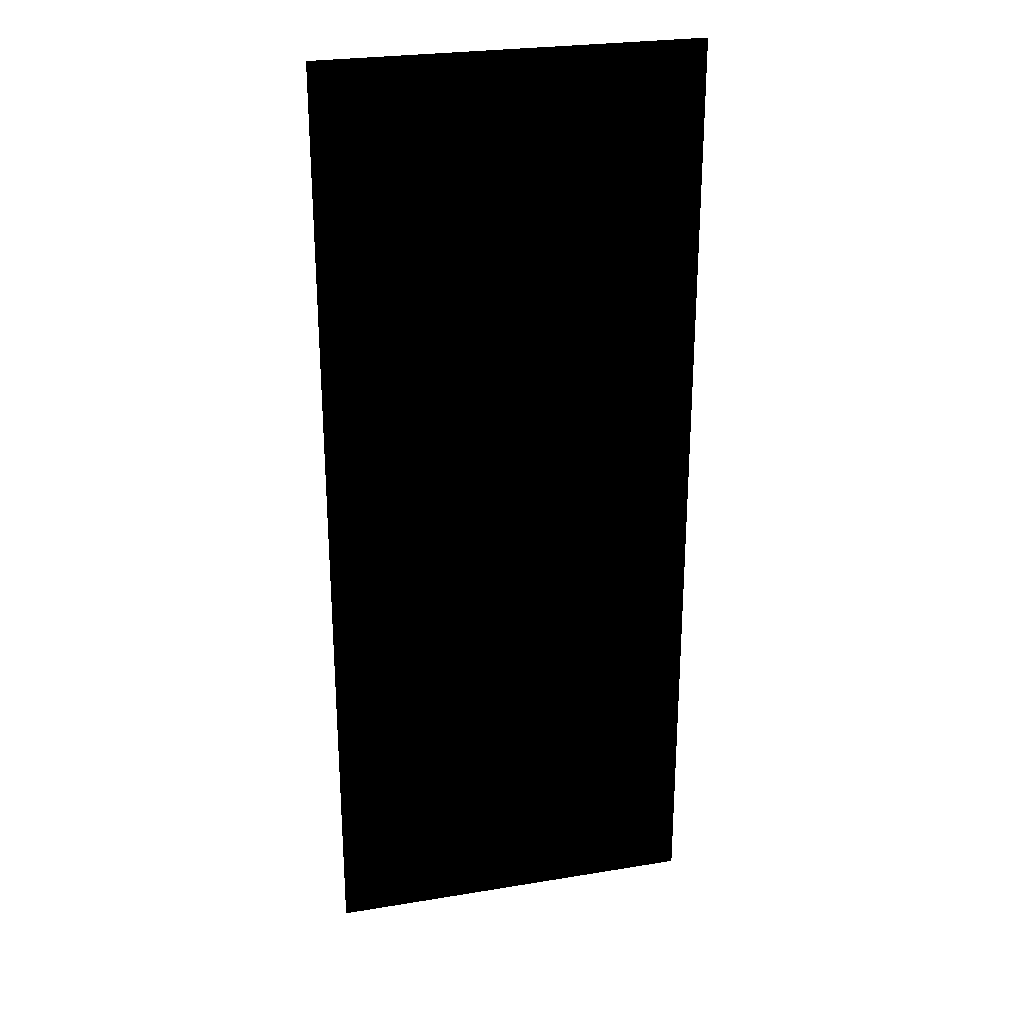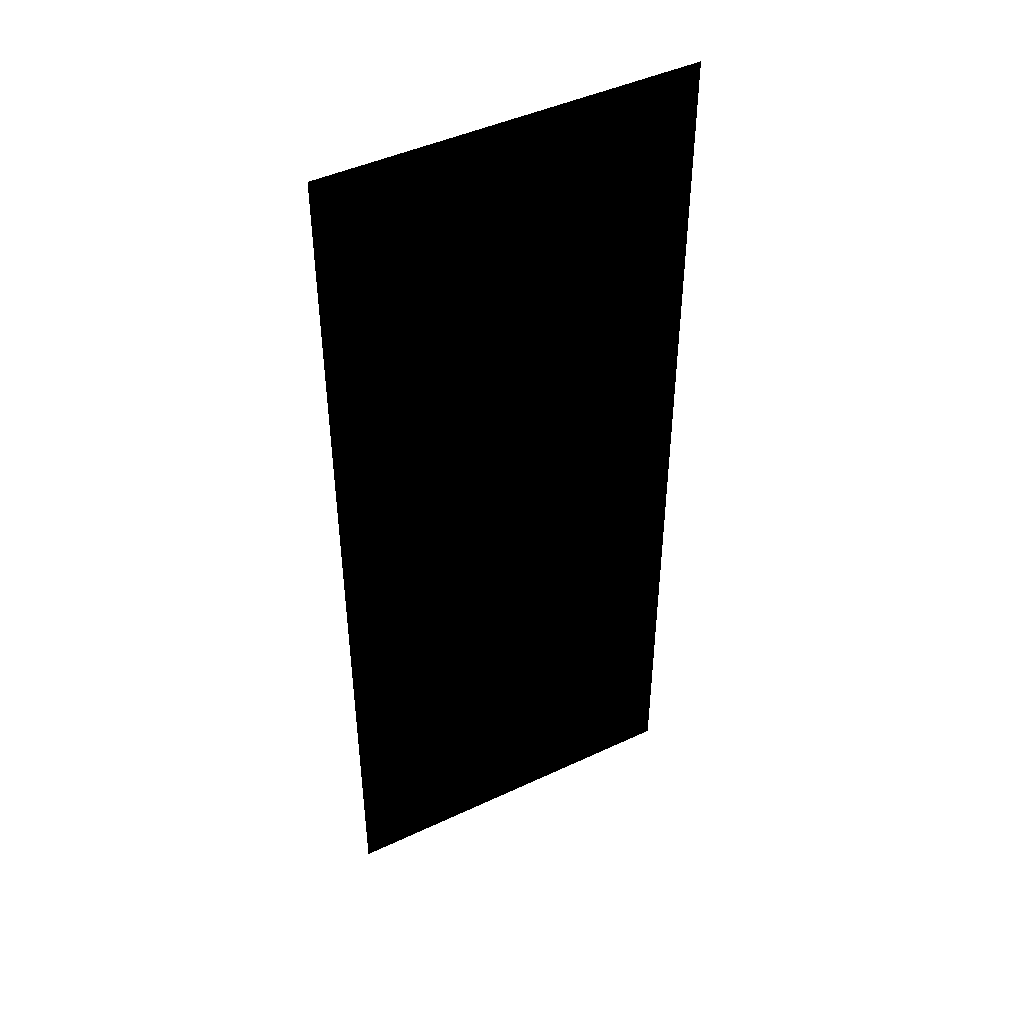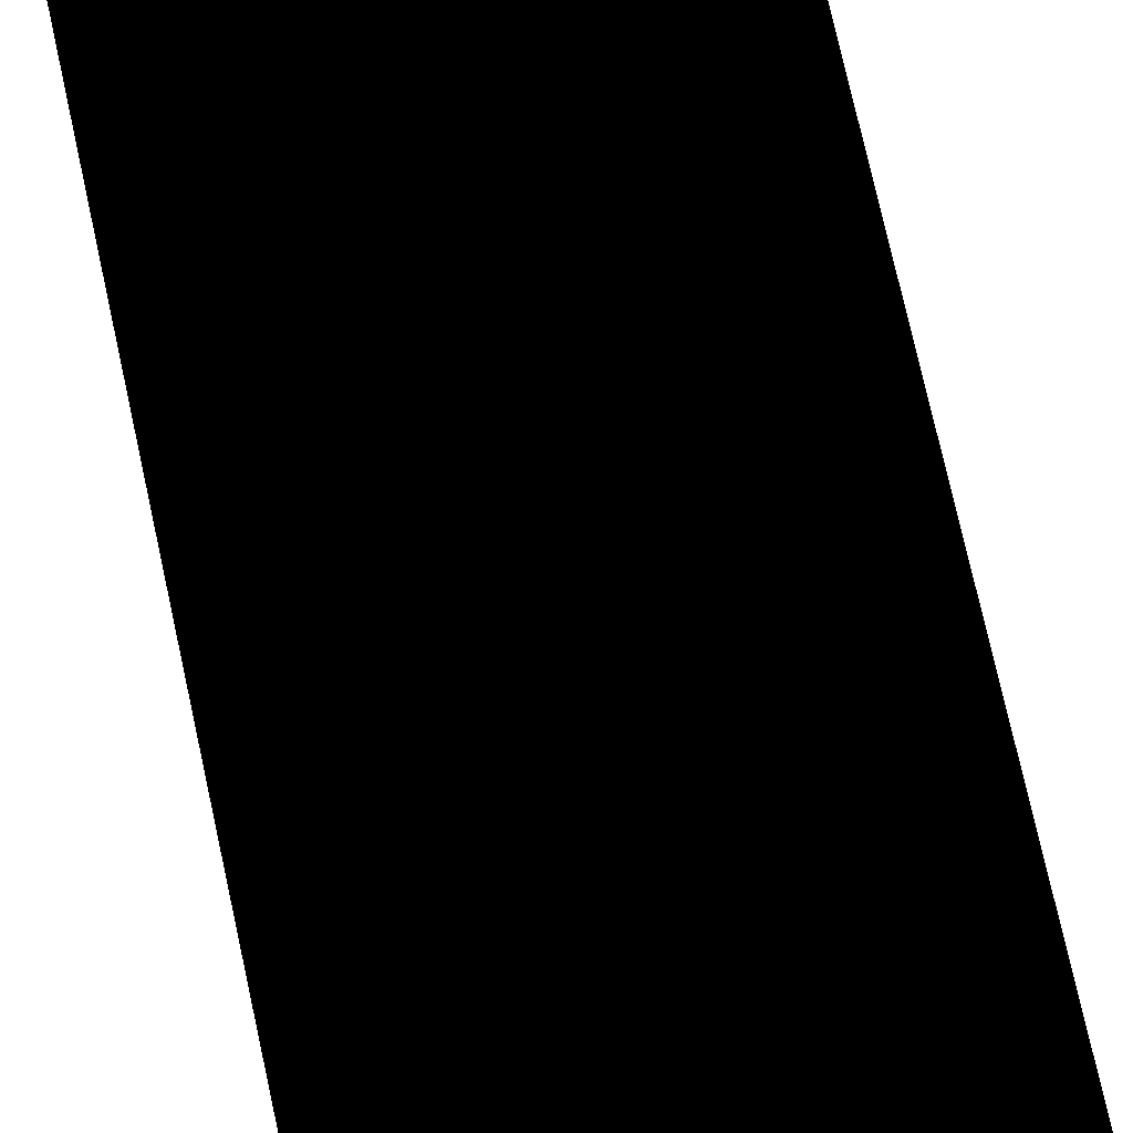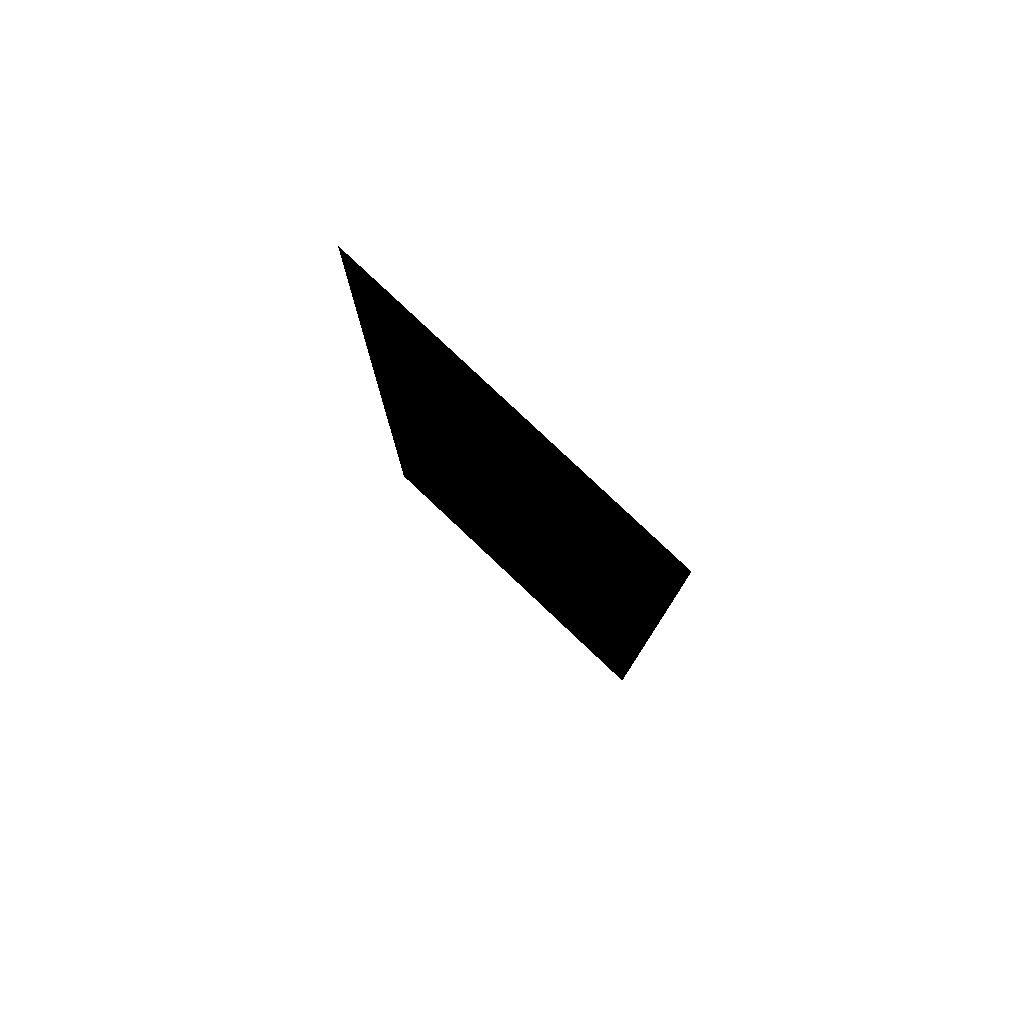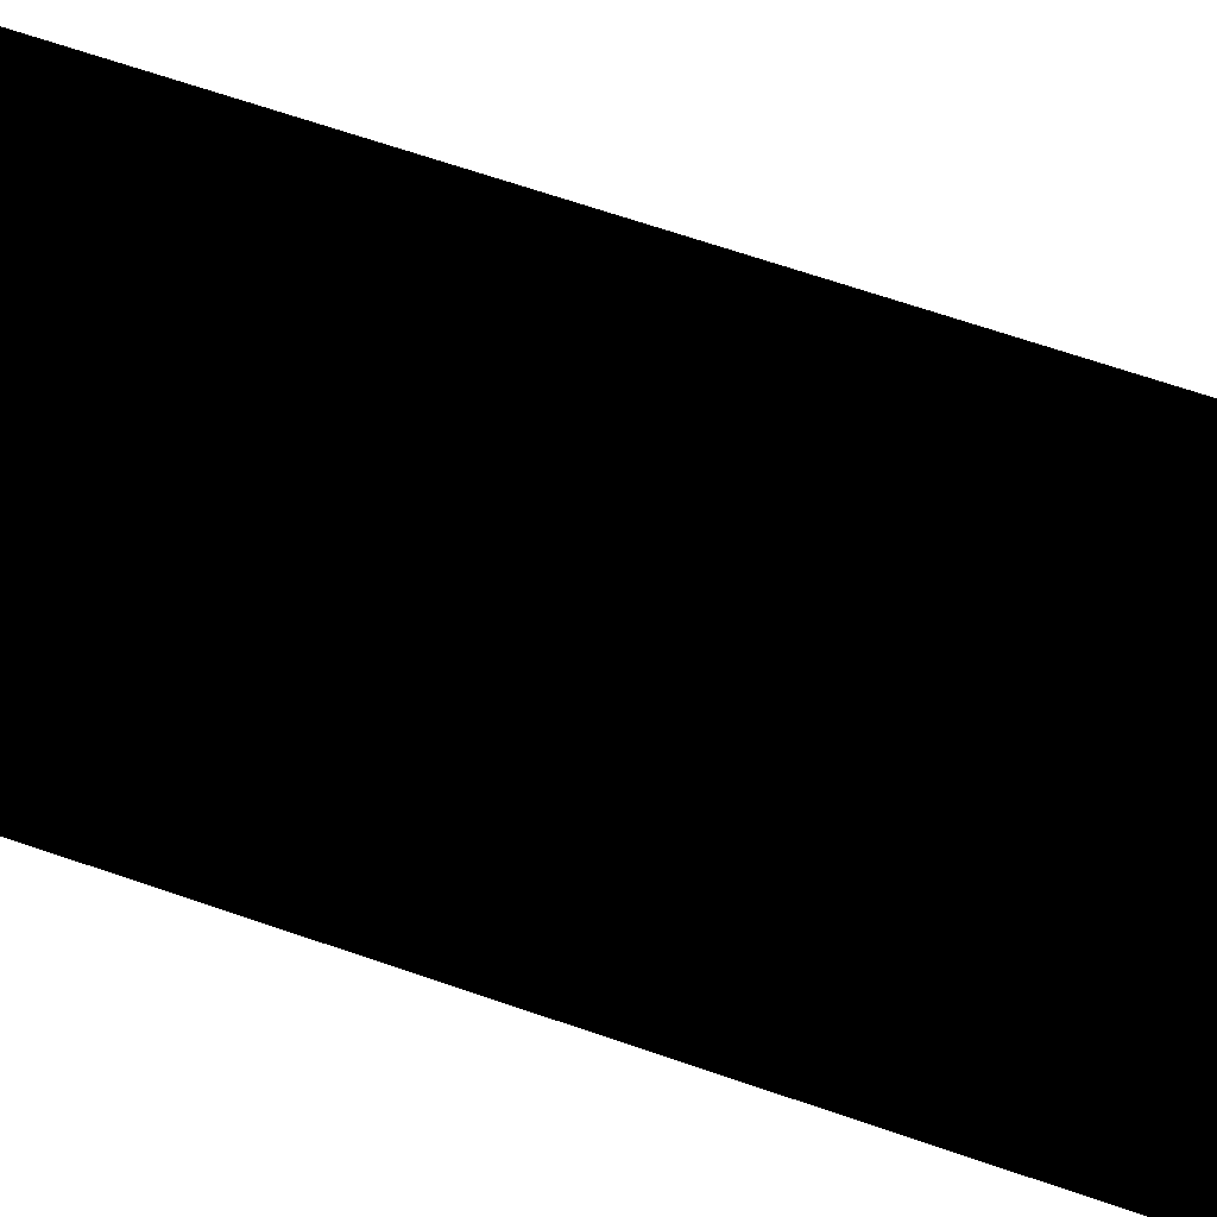
<metadata>
{"format":"obj","ext":"obj","renderer":"f3d","projection":"perspective","resolution":1024,"background":"white","views":[{"elev":26.1,"azim":165.3,"up":"+Y"},{"elev":45.0,"azim":-28.6,"up":"+Y"},{"elev":76.5,"azim":-12.5,"up":"+Z"},{"elev":79.9,"azim":43.4,"up":"+Y"},{"elev":66.8,"azim":109.1,"up":"+Z"}]}
</metadata>
<code>
g Edges_TracksPart_53
v -0.0693 0.172 2.623e-06
v 0.0693 0.172 2.623e-06
v -0.0693 -0.172 2.623e-06
v 0.0693 -0.172 2.623e-06
g Edges_TracksPart_53_0
f 3 2 1
f 2 3 4

</code>
